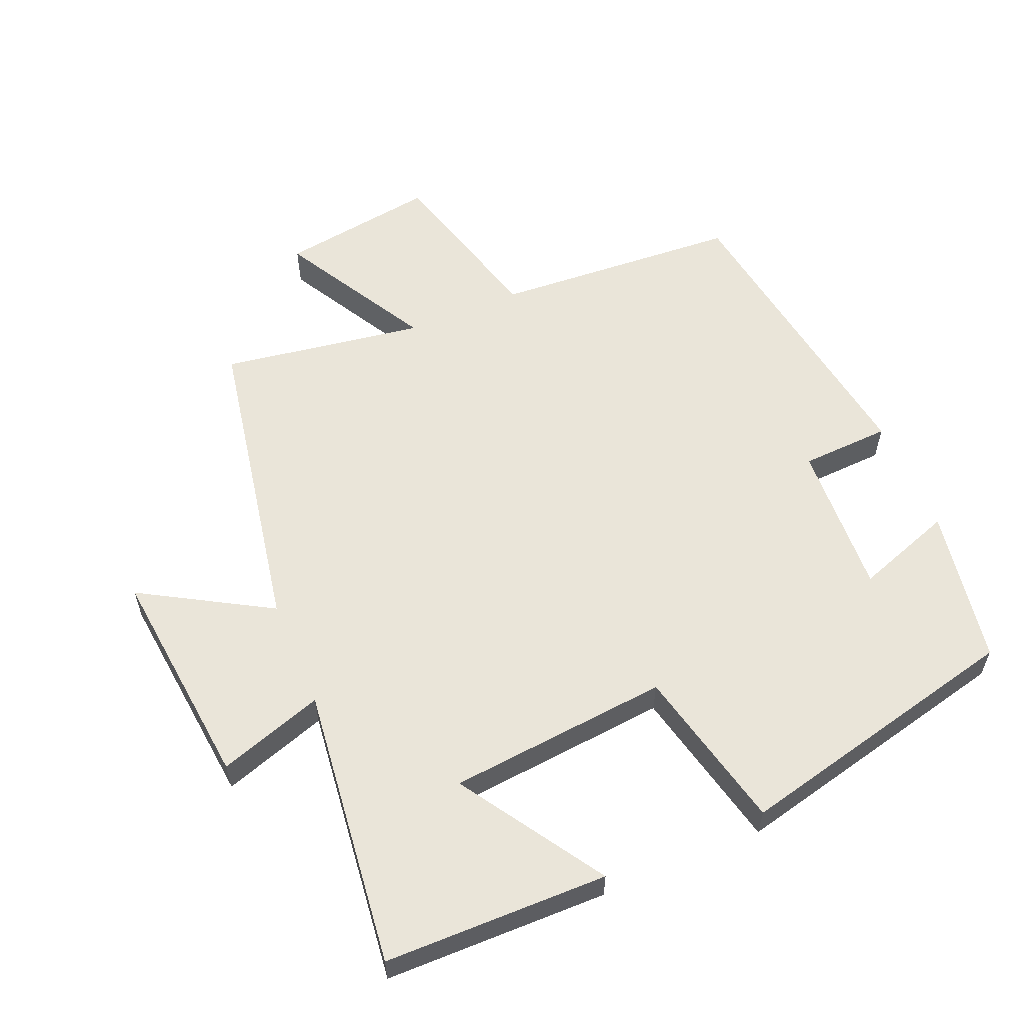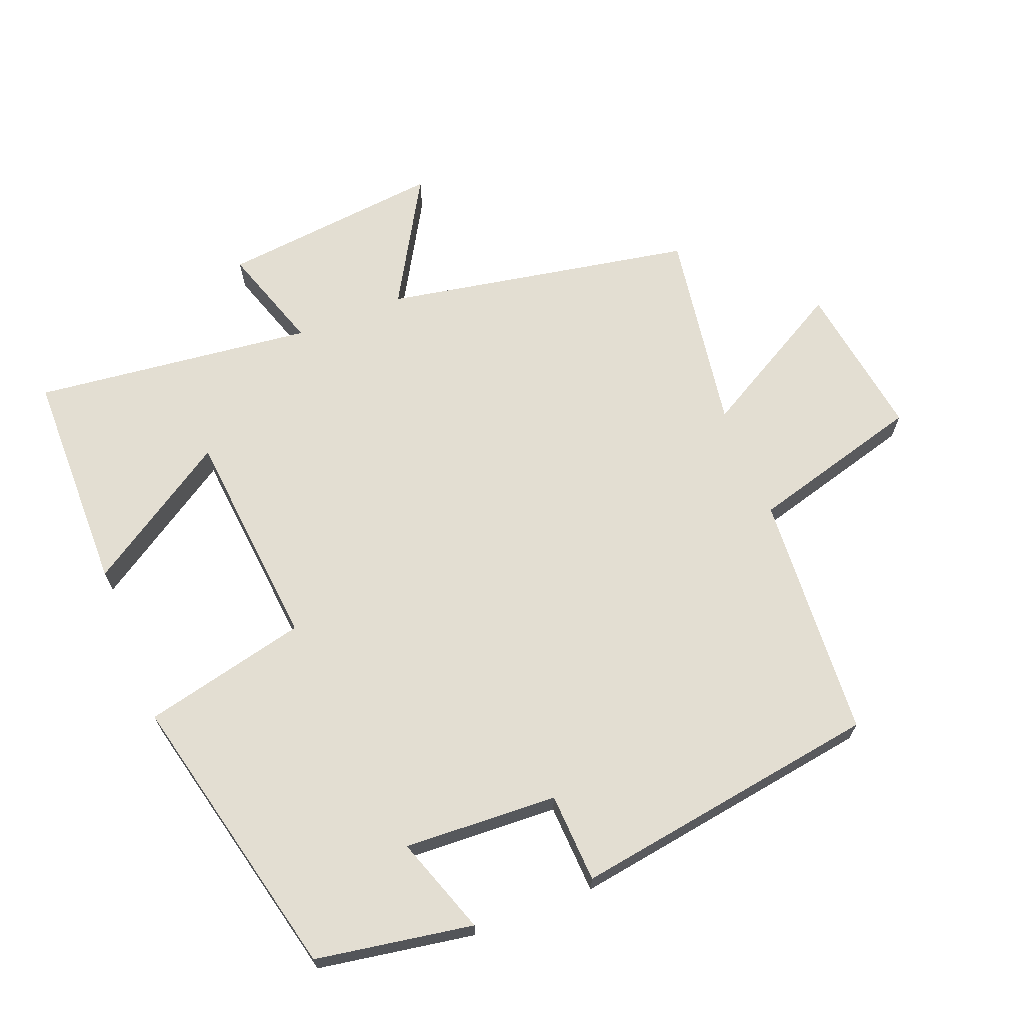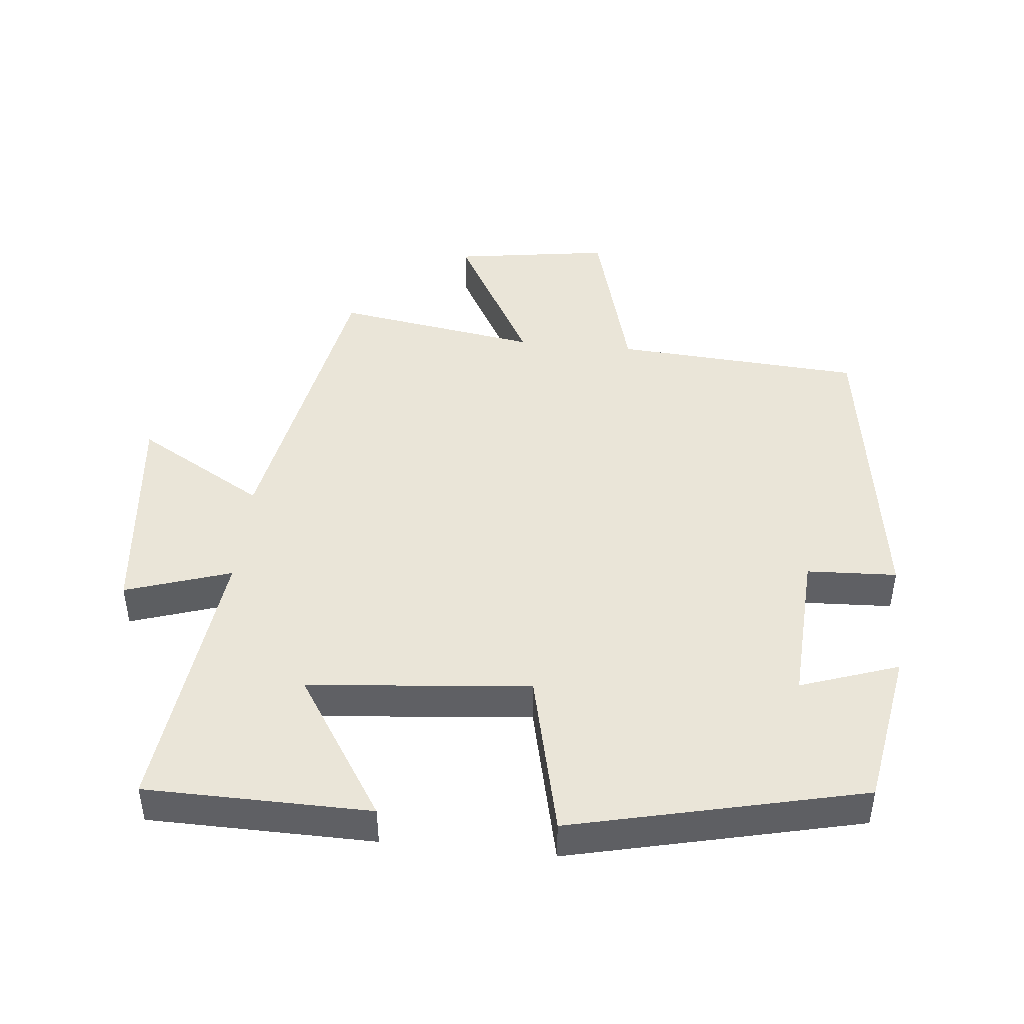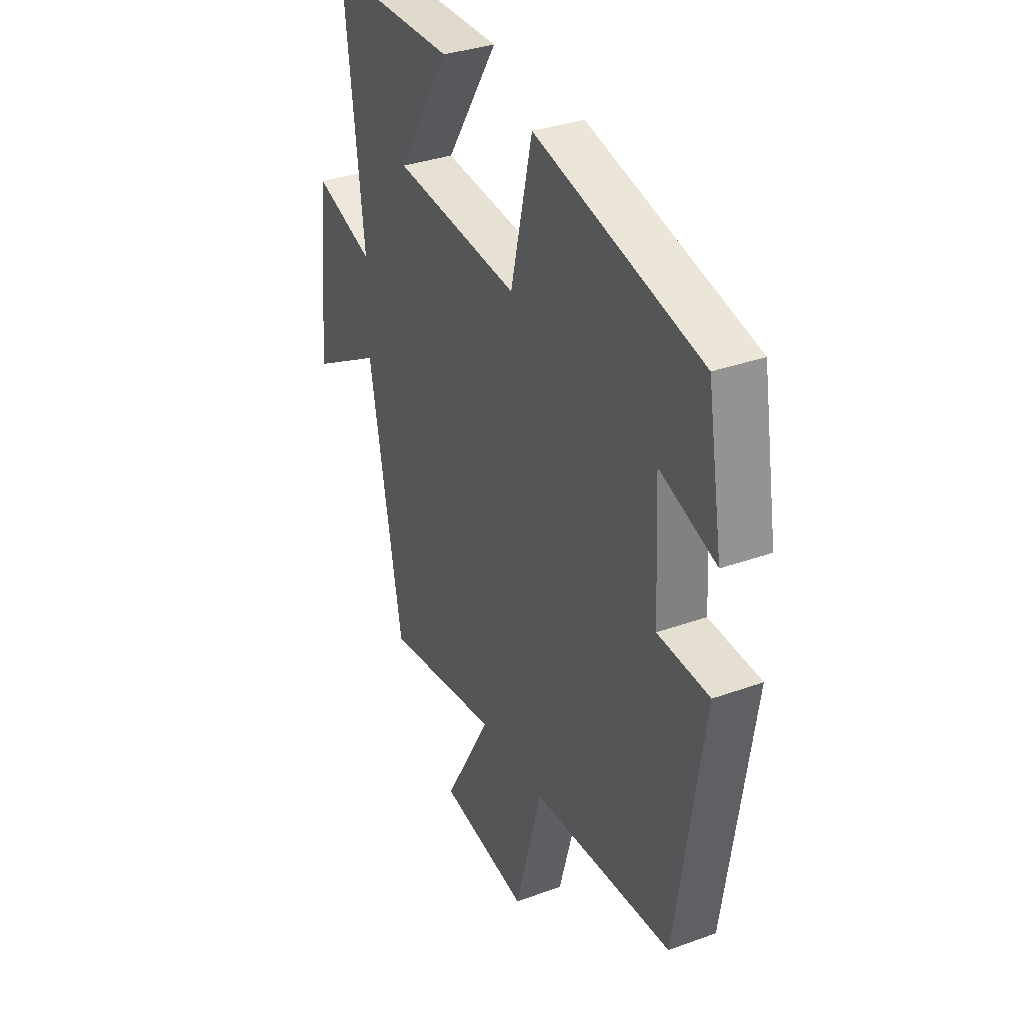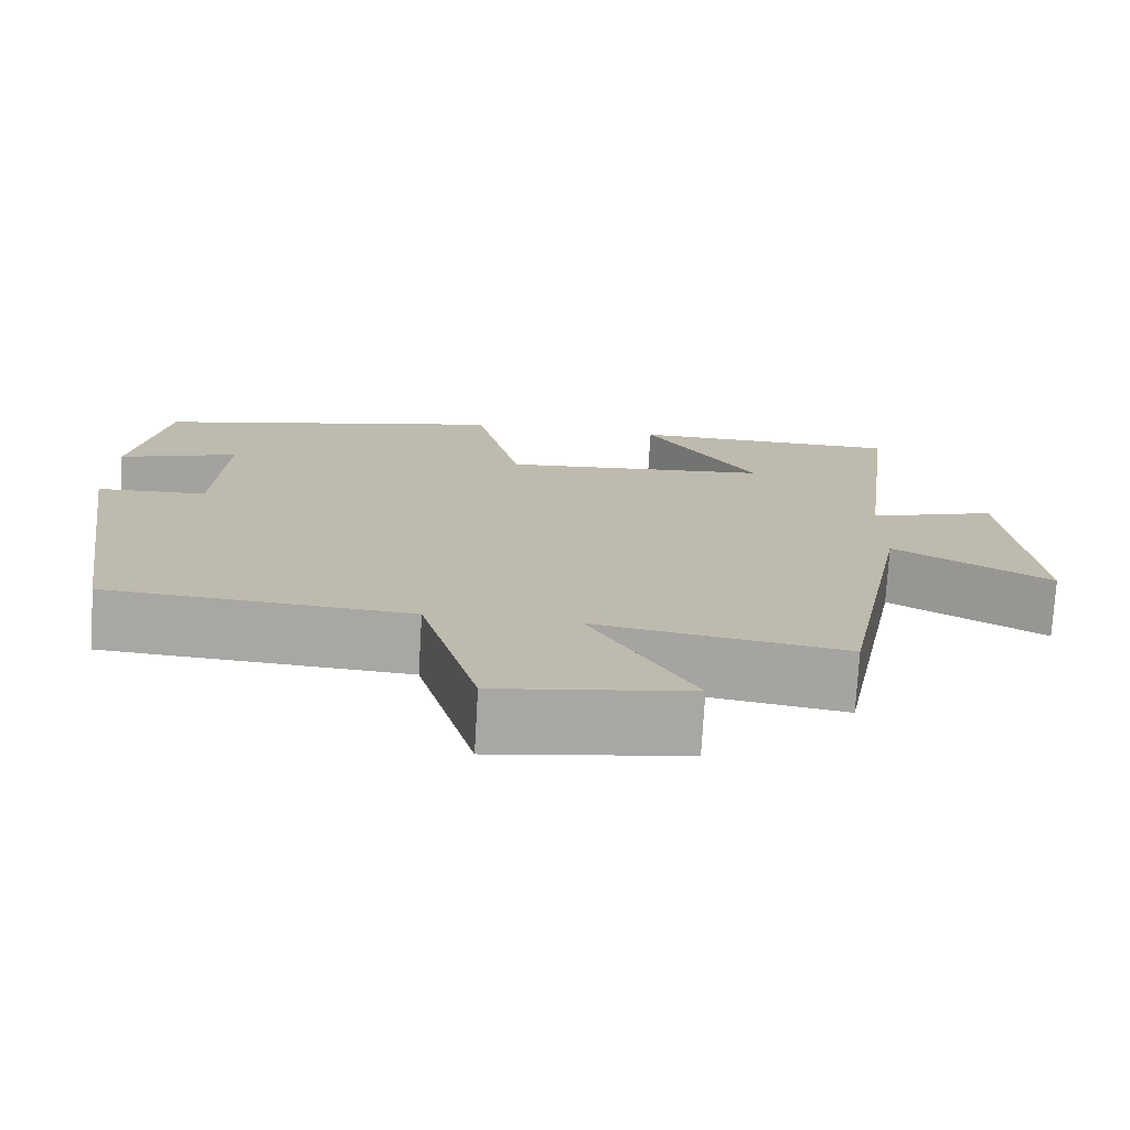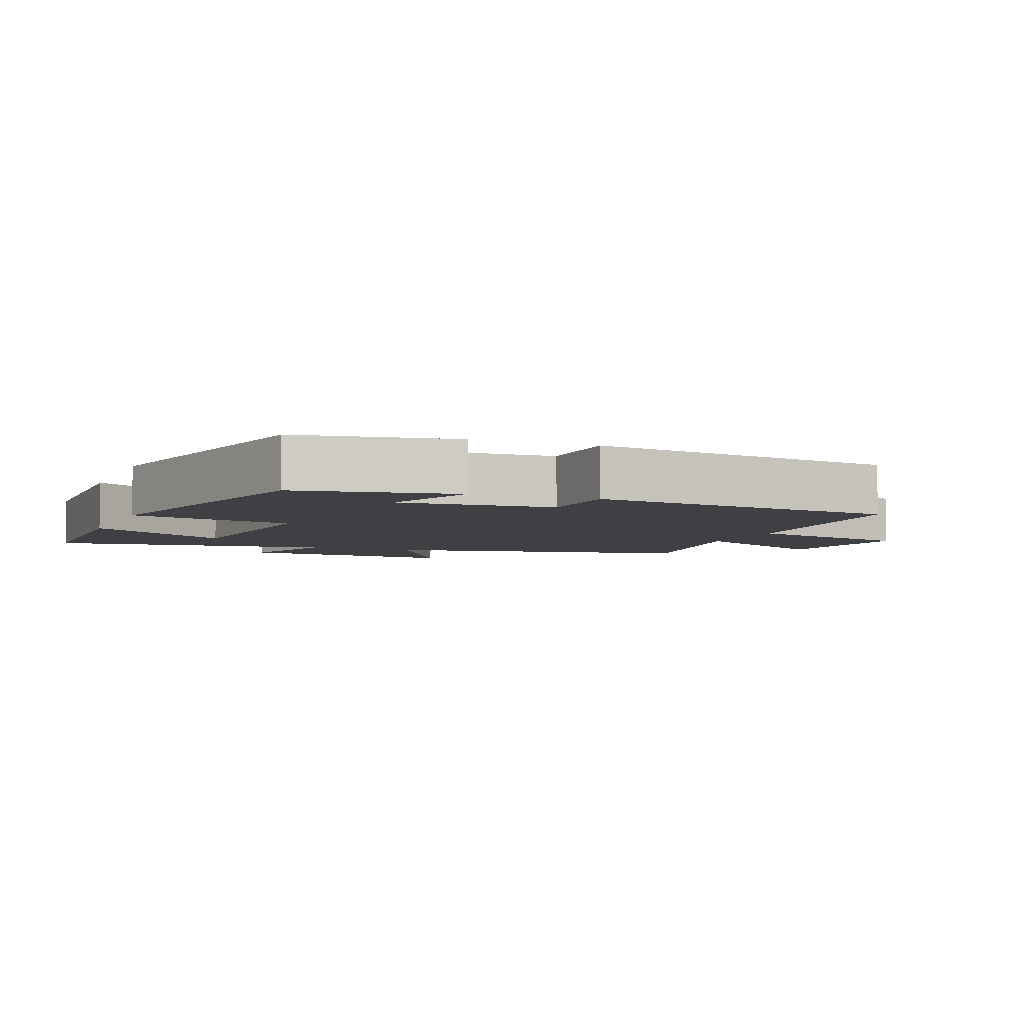
<metadata>
{"format":"obj","ext":"obj","renderer":"f3d","projection":"perspective","resolution":1024,"background":"white","views":[{"elev":58.3,"azim":-23.0,"up":"+Y"},{"elev":67.4,"azim":68.3,"up":"+Y"},{"elev":45.0,"azim":5.7,"up":"+Y"},{"elev":34.0,"azim":63.9,"up":"+Z"},{"elev":-74.9,"azim":176.6,"up":"+Z"},{"elev":-5.0,"azim":68.5,"up":"+Y"}]}
</metadata>
<code>
v -0.55 0.07 0.495
v -0.218 0.07 0.5
v -0.354 0.07 0.287
v -0.026 0.07 0.257
v 0.03 0.07 0.5
v 0.46 0.07 0.4
v 0.5 0.07 0.167
v 0.355 0.07 0.217
v 0.367 0.07 -0.011
v 0.5 0.07 -0.017
v 0.431 0.07 -0.475
v 0.065 0.07 -0.5
v -0.005 0.07 -0.756
v -0.237 0.07 -0.722
v -0.113 0.07 -0.5
v -0.414 0.07 -0.548
v -0.5 0.07 -0.089
v -0.69 0.07 -0.2
v -0.656 0.07 0.13
v -0.5 0.07 0.079
v -0.55 0 0.495
v -0.218 0 0.5
v -0.354 0 0.287
v -0.026 0 0.257
v 0.03 0 0.5
v 0.46 0 0.4
v 0.5 0 0.167
v 0.355 0 0.217
v 0.367 0 -0.011
v 0.5 0 -0.017
v 0.431 0 -0.475
v 0.065 0 -0.5
v -0.005 0 -0.756
v -0.237 0 -0.722
v -0.113 0 -0.5
v -0.414 0 -0.548
v -0.5 0 -0.089
v -0.69 0 -0.2
v -0.656 0 0.13
v -0.5 0 0.079
f 17 18 19 20
f 15 16 17 20
f 15 20 1
f 12 13 14 15
f 11 12 15
f 10 11 15
f 9 10 15
f 8 9 15
f 5 6 7 8
f 4 5 8 15
f 3 4 15
f 1 2 3
f 1 3 15
f 40 39 38 37
f 40 37 36 35
f 21 40 35
f 35 34 33 32
f 35 32 31
f 35 31 30
f 35 30 29
f 35 29 28
f 28 27 26 25
f 35 28 25 24
f 35 24 23
f 23 22 21
f 35 23 21
f 1 21 22 2
f 2 22 23 3
f 3 23 24 4
f 4 24 25 5
f 5 25 26 6
f 6 26 27 7
f 7 27 28 8
f 8 28 29 9
f 9 29 30 10
f 10 30 31 11
f 11 31 32 12
f 12 32 33 13
f 13 33 34 14
f 14 34 35 15
f 15 35 36 16
f 16 36 37 17
f 17 37 38 18
f 18 38 39 19
f 19 39 40 20
f 20 40 21 1

</code>
